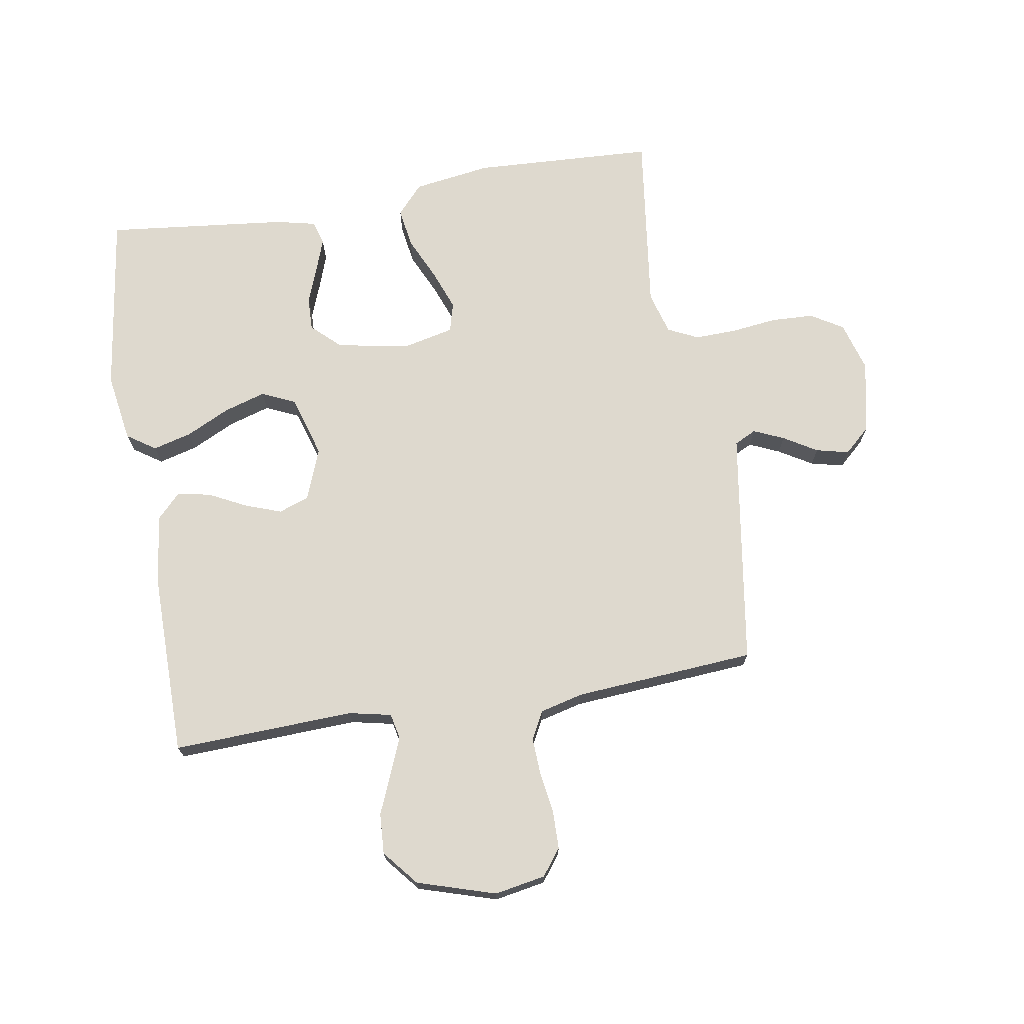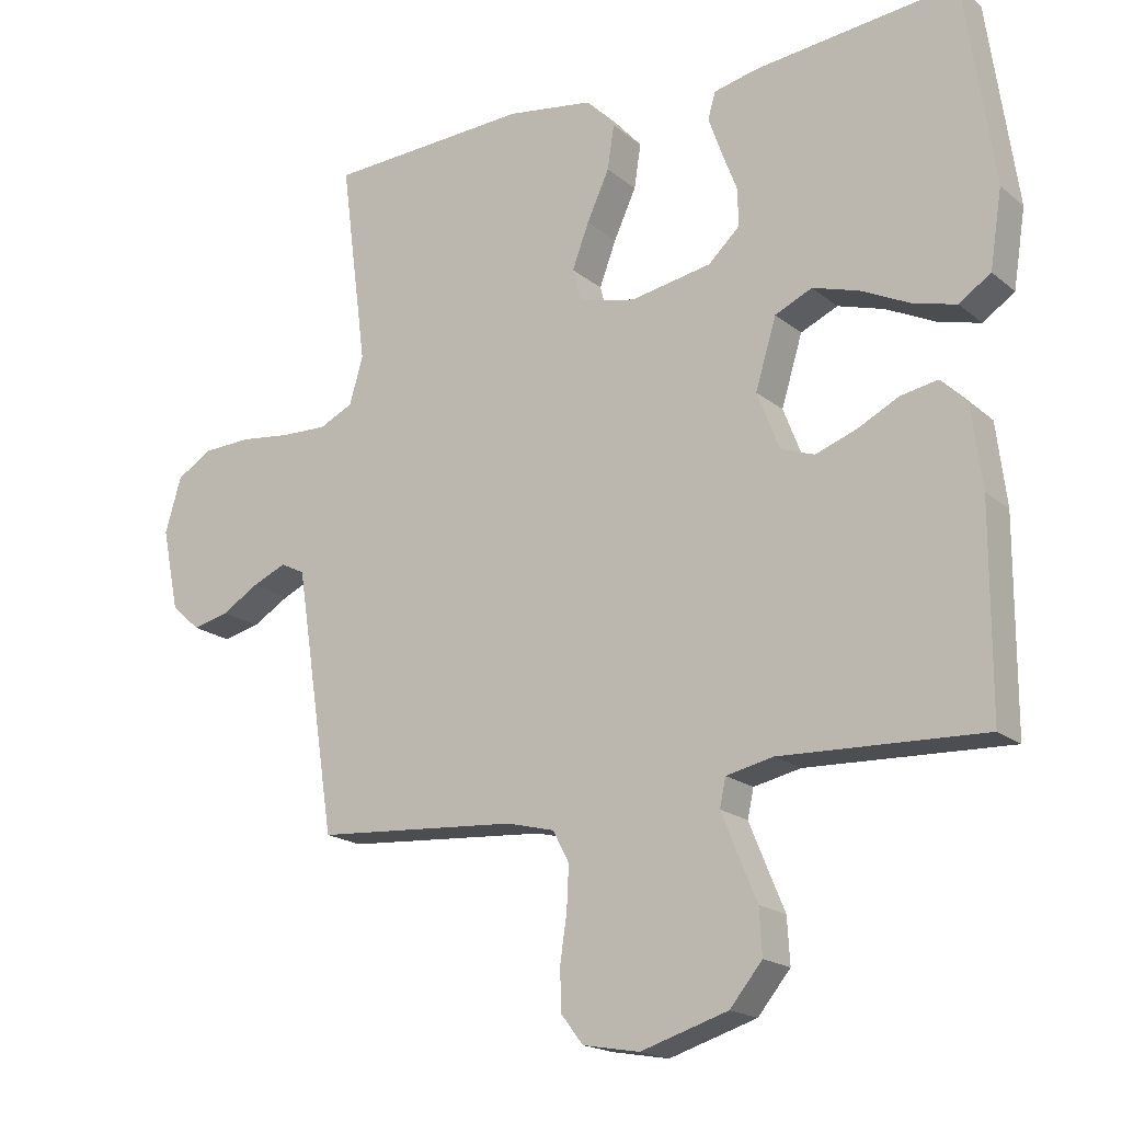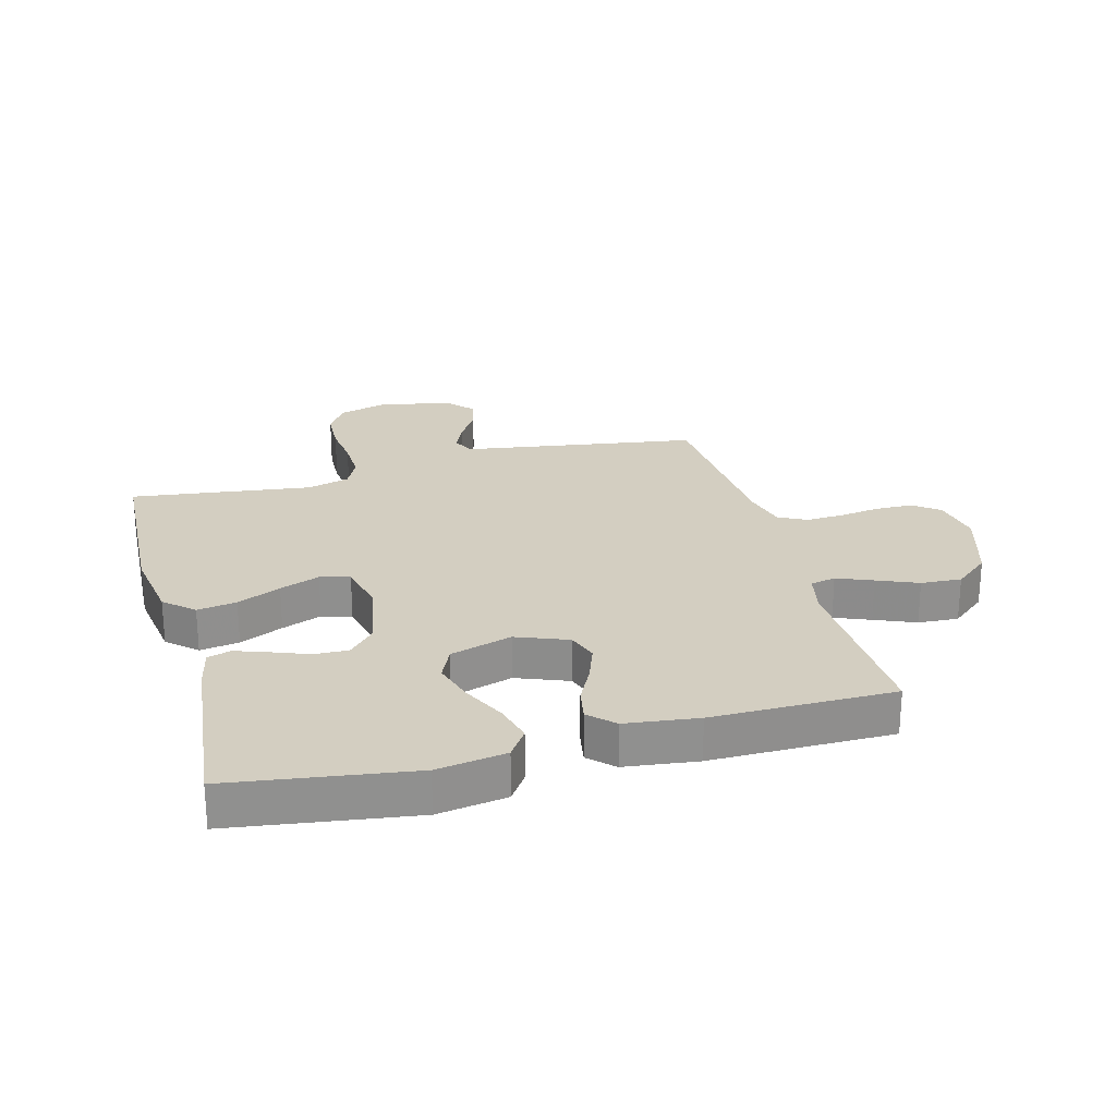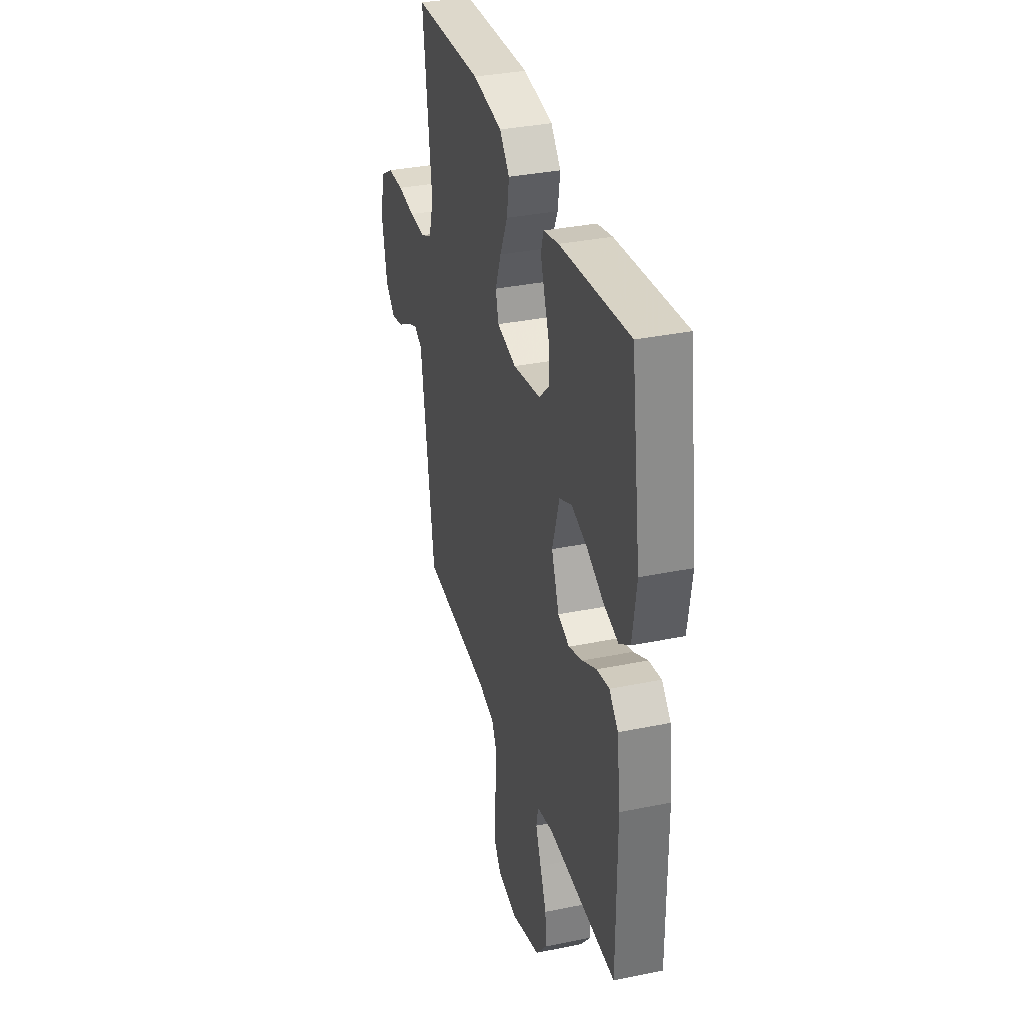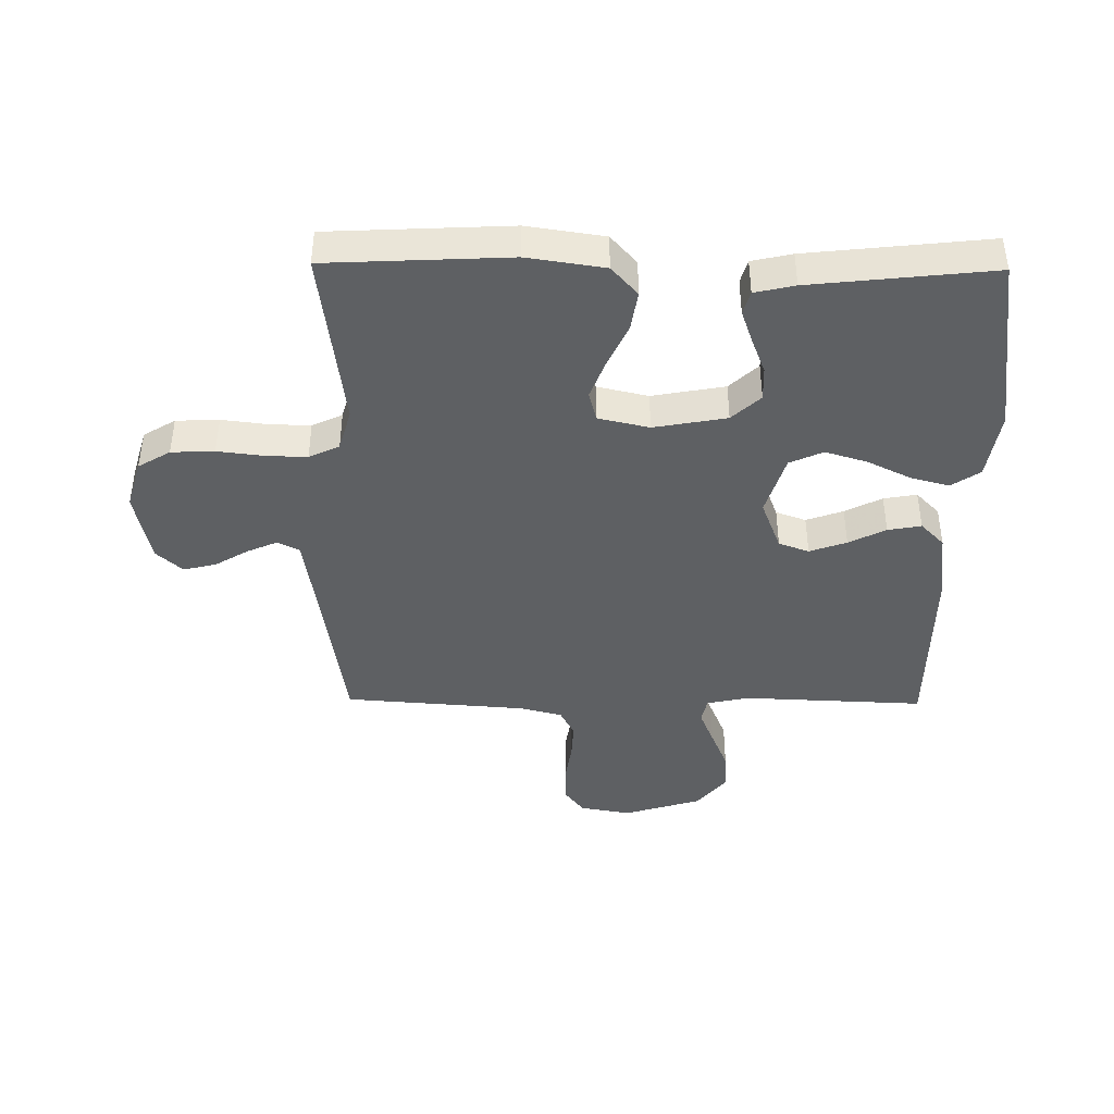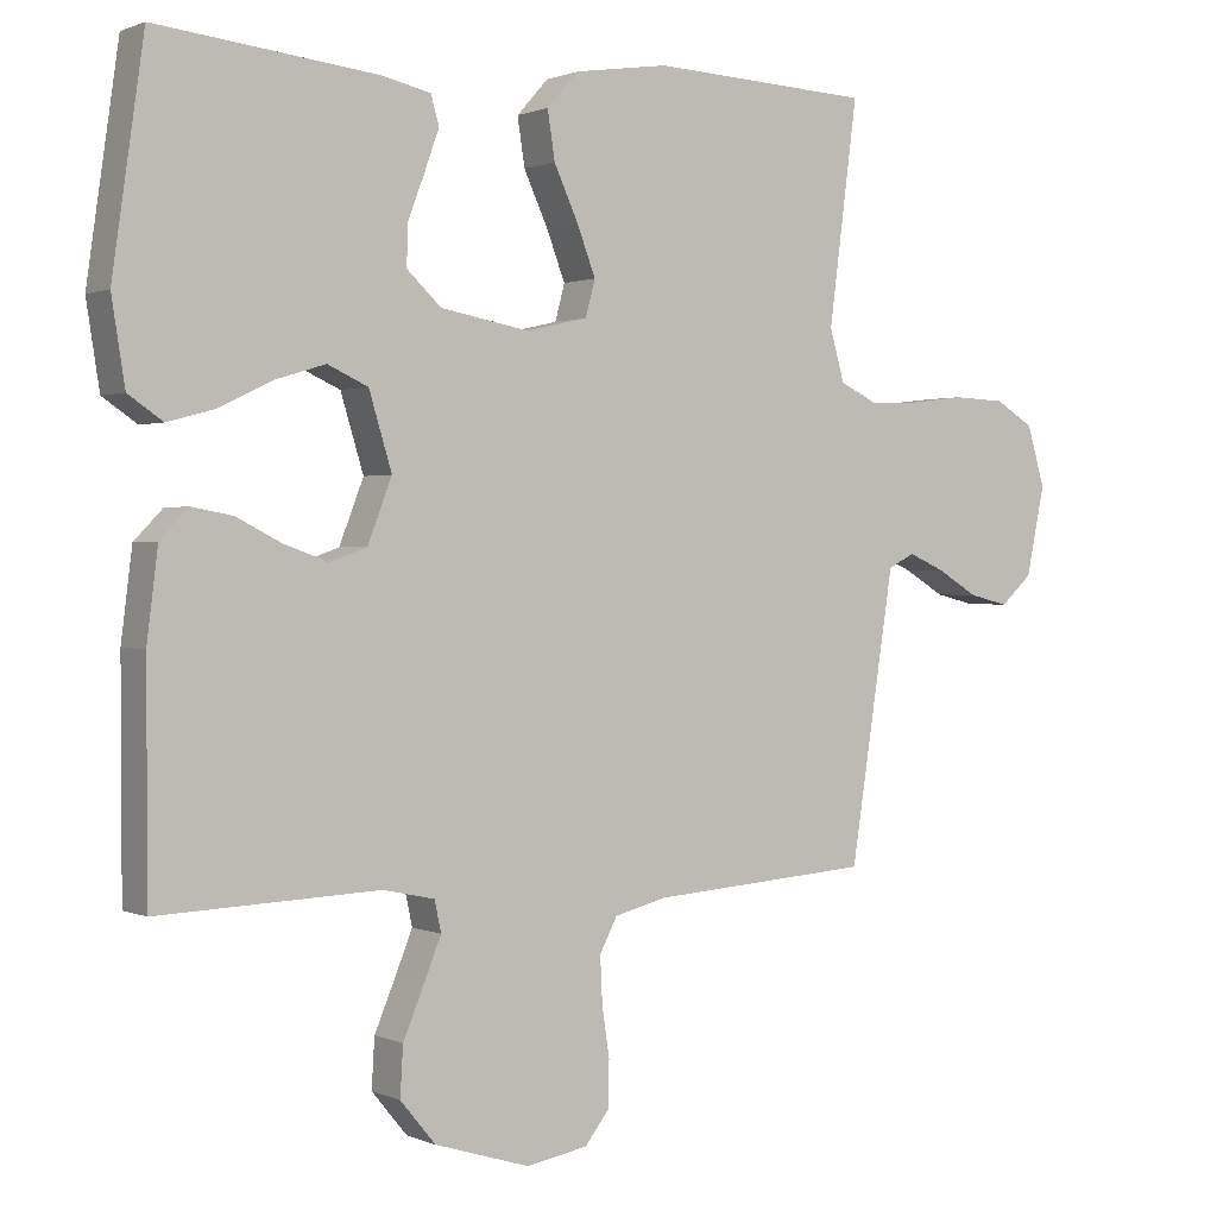
<metadata>
{"format":"obj","ext":"obj","renderer":"f3d","projection":"perspective","resolution":1024,"background":"white","views":[{"elev":71.4,"azim":170.5,"up":"+Y"},{"elev":-18.4,"azim":33.5,"up":"+Z"},{"elev":24.9,"azim":74.9,"up":"+Y"},{"elev":34.2,"azim":74.5,"up":"+Z"},{"elev":-42.1,"azim":-0.7,"up":"+Y"},{"elev":0.9,"azim":146.8,"up":"+Z"}]}
</metadata>
<code>
v 0.5 0.07 0.5
v 0.543 0.07 0.2
v 0.525 0.07 0.086
v 0.478 0.07 0.054
v 0.414 0.07 0.071
v 0.342 0.07 0.106
v 0.273 0.07 0.127
v 0.218 0.07 0.102
v 0.187 0.07 0
v 0.22 0.07 -0.085
v 0.27 0.07 -0.103
v 0.331 0.07 -0.081
v 0.392 0.07 -0.05
v 0.447 0.07 -0.04
v 0.486 0.07 -0.08
v 0.501 0.07 -0.2
v 0.5 0.07 -0.5
v 0.2 0.07 -0.488
v 0.13 0.07 -0.503
v 0.121 0.07 -0.545
v 0.145 0.07 -0.604
v 0.173 0.07 -0.671
v 0.177 0.07 -0.738
v 0.129 0.07 -0.796
v 0 0.07 -0.836
v -0.084 0.07 -0.821
v -0.117 0.07 -0.778
v -0.118 0.07 -0.716
v -0.108 0.07 -0.648
v -0.105 0.07 -0.586
v -0.129 0.07 -0.54
v -0.2 0.07 -0.522
v -0.5 0.07 -0.5
v -0.546 0.07 -0.2
v -0.56 0.07 -0.11
v -0.596 0.07 -0.092
v -0.646 0.07 -0.114
v -0.701 0.07 -0.147
v -0.755 0.07 -0.16
v -0.798 0.07 -0.121
v -0.823 0.07 0
v -0.799 0.07 0.082
v -0.746 0.07 0.114
v -0.675 0.07 0.117
v -0.6 0.07 0.108
v -0.531 0.07 0.106
v -0.481 0.07 0.13
v -0.461 0.07 0.2
v -0.5 0.07 0.5
v -0.2 0.07 0.515
v -0.072 0.07 0.496
v -0.029 0.07 0.448
v -0.039 0.07 0.383
v -0.072 0.07 0.311
v -0.097 0.07 0.245
v -0.084 0.07 0.196
v 0 0.07 0.177
v 0.12 0.07 0.199
v 0.167 0.07 0.243
v 0.165 0.07 0.299
v 0.142 0.07 0.359
v 0.123 0.07 0.413
v 0.134 0.07 0.452
v 0.2 0.07 0.467
v 0.5 0 0.5
v 0.543 0 0.2
v 0.525 0 0.086
v 0.478 0 0.054
v 0.414 0 0.071
v 0.342 0 0.106
v 0.273 0 0.127
v 0.218 0 0.102
v 0.187 0 0
v 0.22 0 -0.085
v 0.27 0 -0.103
v 0.331 0 -0.081
v 0.392 0 -0.05
v 0.447 0 -0.04
v 0.486 0 -0.08
v 0.501 0 -0.2
v 0.5 0 -0.5
v 0.2 0 -0.488
v 0.13 0 -0.503
v 0.121 0 -0.545
v 0.145 0 -0.604
v 0.173 0 -0.671
v 0.177 0 -0.738
v 0.129 0 -0.796
v 0 0 -0.836
v -0.084 0 -0.821
v -0.117 0 -0.778
v -0.118 0 -0.716
v -0.108 0 -0.648
v -0.105 0 -0.586
v -0.129 0 -0.54
v -0.2 0 -0.522
v -0.5 0 -0.5
v -0.546 0 -0.2
v -0.56 0 -0.11
v -0.596 0 -0.092
v -0.646 0 -0.114
v -0.701 0 -0.147
v -0.755 0 -0.16
v -0.798 0 -0.121
v -0.823 0 0
v -0.799 0 0.082
v -0.746 0 0.114
v -0.675 0 0.117
v -0.6 0 0.108
v -0.531 0 0.106
v -0.481 0 0.13
v -0.461 0 0.2
v -0.5 0 0.5
v -0.2 0 0.515
v -0.072 0 0.496
v -0.029 0 0.448
v -0.039 0 0.383
v -0.072 0 0.311
v -0.097 0 0.245
v -0.084 0 0.196
v 0 0 0.177
v 0.12 0 0.199
v 0.167 0 0.243
v 0.165 0 0.299
v 0.142 0 0.359
v 0.123 0 0.413
v 0.134 0 0.452
v 0.2 0 0.467
f 4 5 6
f 3 4 6
f 2 3 6
f 1 2 6
f 64 1 6
f 63 64 6
f 62 63 6
f 61 62 6
f 60 61 6
f 59 60 6 7
f 58 59 7 8
f 57 58 8 9
f 56 57 9 10
f 52 53 54
f 51 52 54
f 50 51 54
f 49 50 54
f 48 49 54
f 47 48 54 55
f 46 47 55 56
f 43 44 45
f 42 43 45
f 41 42 45
f 40 41 45
f 39 40 45
f 38 39 45
f 37 38 45
f 36 37 45 46
f 46 56 10
f 36 46 10
f 35 36 10
f 32 33 34
f 35 10 11
f 34 35 11
f 32 34 11
f 31 32 11
f 27 28 29
f 26 27 29
f 25 26 29
f 24 25 29
f 23 24 29
f 22 23 29
f 21 22 29
f 20 21 29 30
f 19 20 30 31
f 16 17 18
f 15 16 18
f 14 15 18
f 13 14 18
f 12 13 18
f 18 19 31
f 12 18 31
f 11 12 31
f 70 69 68
f 70 68 67
f 70 67 66
f 70 66 65
f 70 65 128
f 70 128 127
f 70 127 126
f 70 126 125
f 70 125 124
f 71 70 124 123
f 72 71 123 122
f 73 72 122 121
f 74 73 121 120
f 118 117 116
f 118 116 115
f 118 115 114
f 118 114 113
f 118 113 112
f 119 118 112 111
f 120 119 111 110
f 109 108 107
f 109 107 106
f 109 106 105
f 109 105 104
f 109 104 103
f 109 103 102
f 109 102 101
f 110 109 101 100
f 74 120 110
f 74 110 100
f 74 100 99
f 98 97 96
f 75 74 99
f 75 99 98
f 75 98 96
f 75 96 95
f 93 92 91
f 93 91 90
f 93 90 89
f 93 89 88
f 93 88 87
f 93 87 86
f 93 86 85
f 94 93 85 84
f 95 94 84 83
f 82 81 80
f 82 80 79
f 82 79 78
f 82 78 77
f 82 77 76
f 95 83 82
f 95 82 76
f 95 76 75
f 1 65 66 2
f 2 66 67 3
f 3 67 68 4
f 4 68 69 5
f 5 69 70 6
f 6 70 71 7
f 7 71 72 8
f 8 72 73 9
f 9 73 74 10
f 10 74 75 11
f 11 75 76 12
f 12 76 77 13
f 13 77 78 14
f 14 78 79 15
f 15 79 80 16
f 16 80 81 17
f 17 81 82 18
f 18 82 83 19
f 19 83 84 20
f 20 84 85 21
f 21 85 86 22
f 22 86 87 23
f 23 87 88 24
f 24 88 89 25
f 25 89 90 26
f 26 90 91 27
f 27 91 92 28
f 28 92 93 29
f 29 93 94 30
f 30 94 95 31
f 31 95 96 32
f 32 96 97 33
f 33 97 98 34
f 34 98 99 35
f 35 99 100 36
f 36 100 101 37
f 37 101 102 38
f 38 102 103 39
f 39 103 104 40
f 40 104 105 41
f 41 105 106 42
f 42 106 107 43
f 43 107 108 44
f 44 108 109 45
f 45 109 110 46
f 46 110 111 47
f 47 111 112 48
f 48 112 113 49
f 49 113 114 50
f 50 114 115 51
f 51 115 116 52
f 52 116 117 53
f 53 117 118 54
f 54 118 119 55
f 55 119 120 56
f 56 120 121 57
f 57 121 122 58
f 58 122 123 59
f 59 123 124 60
f 60 124 125 61
f 61 125 126 62
f 62 126 127 63
f 63 127 128 64
f 64 128 65 1

</code>
